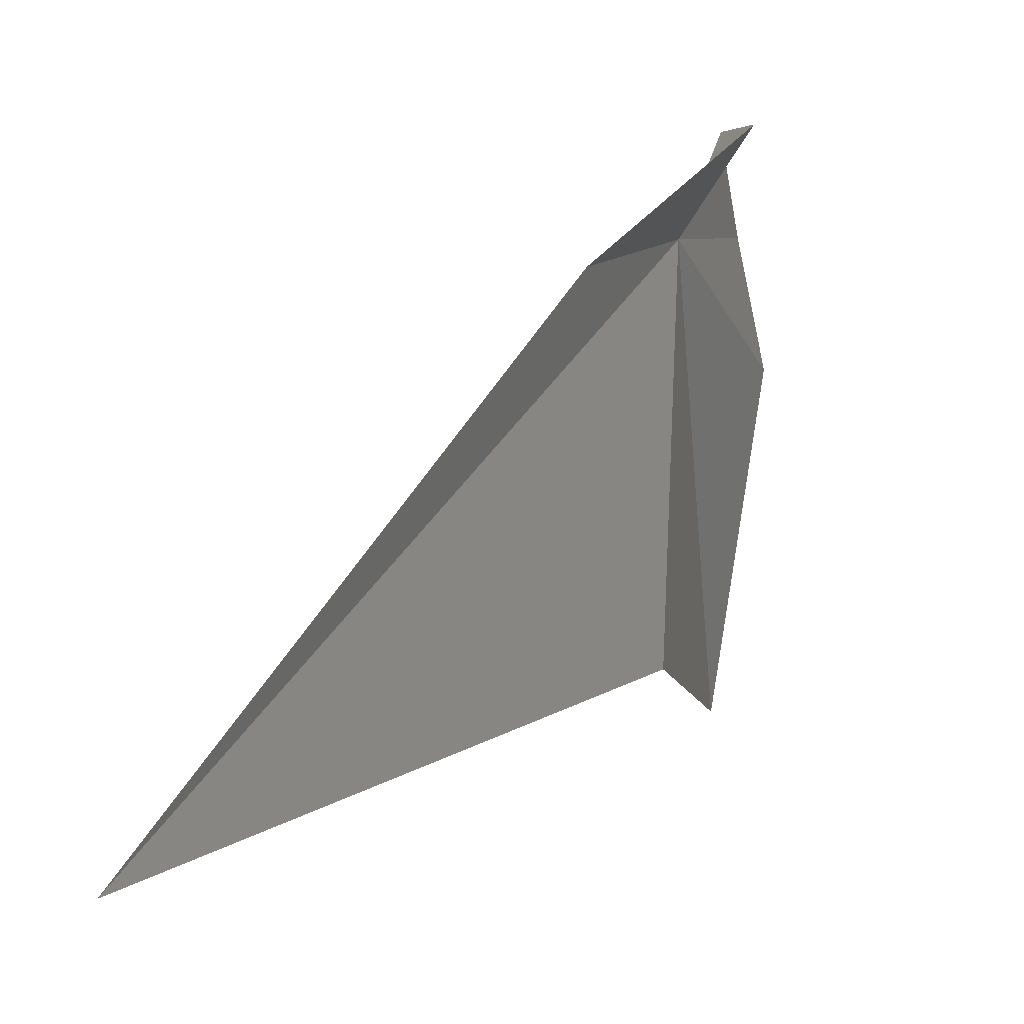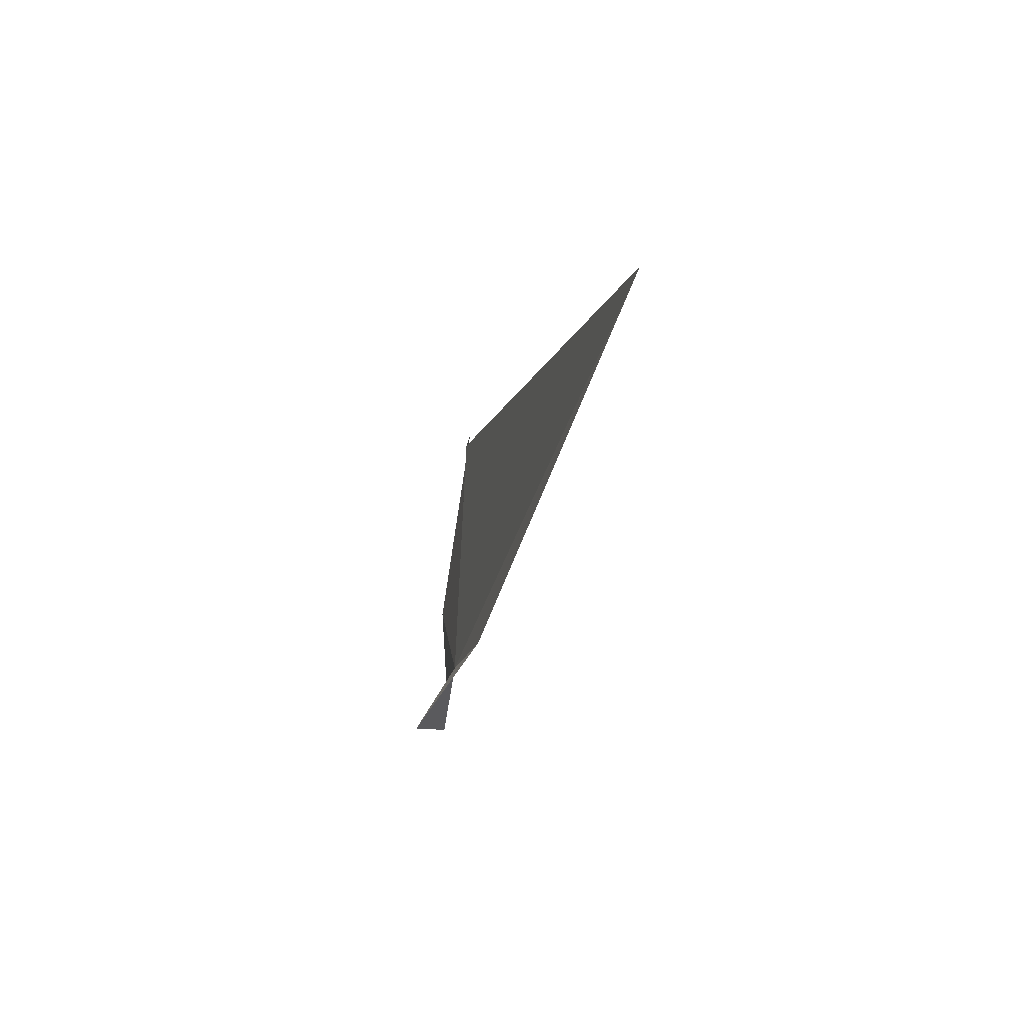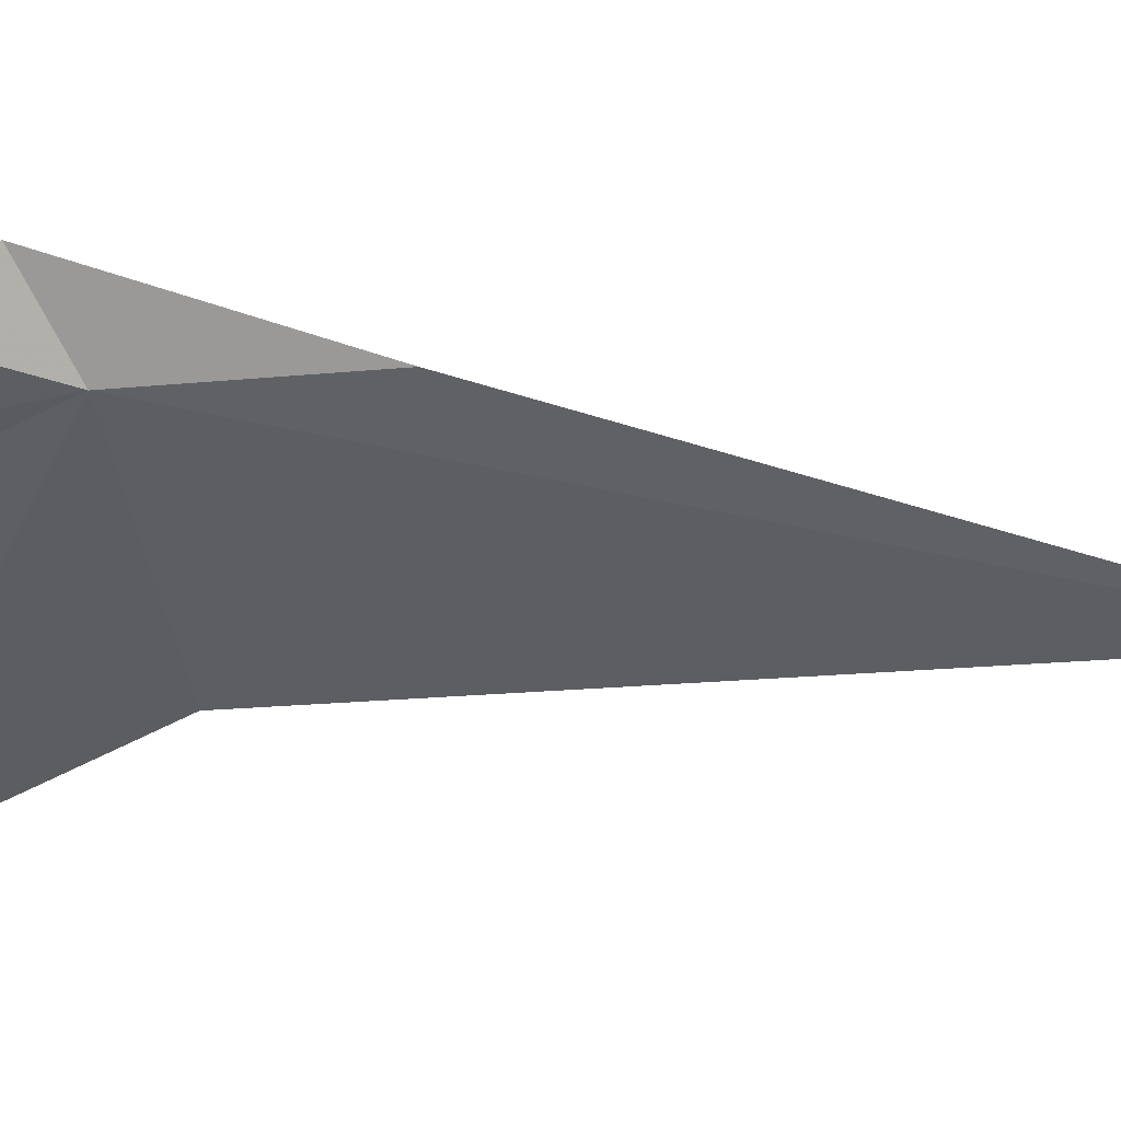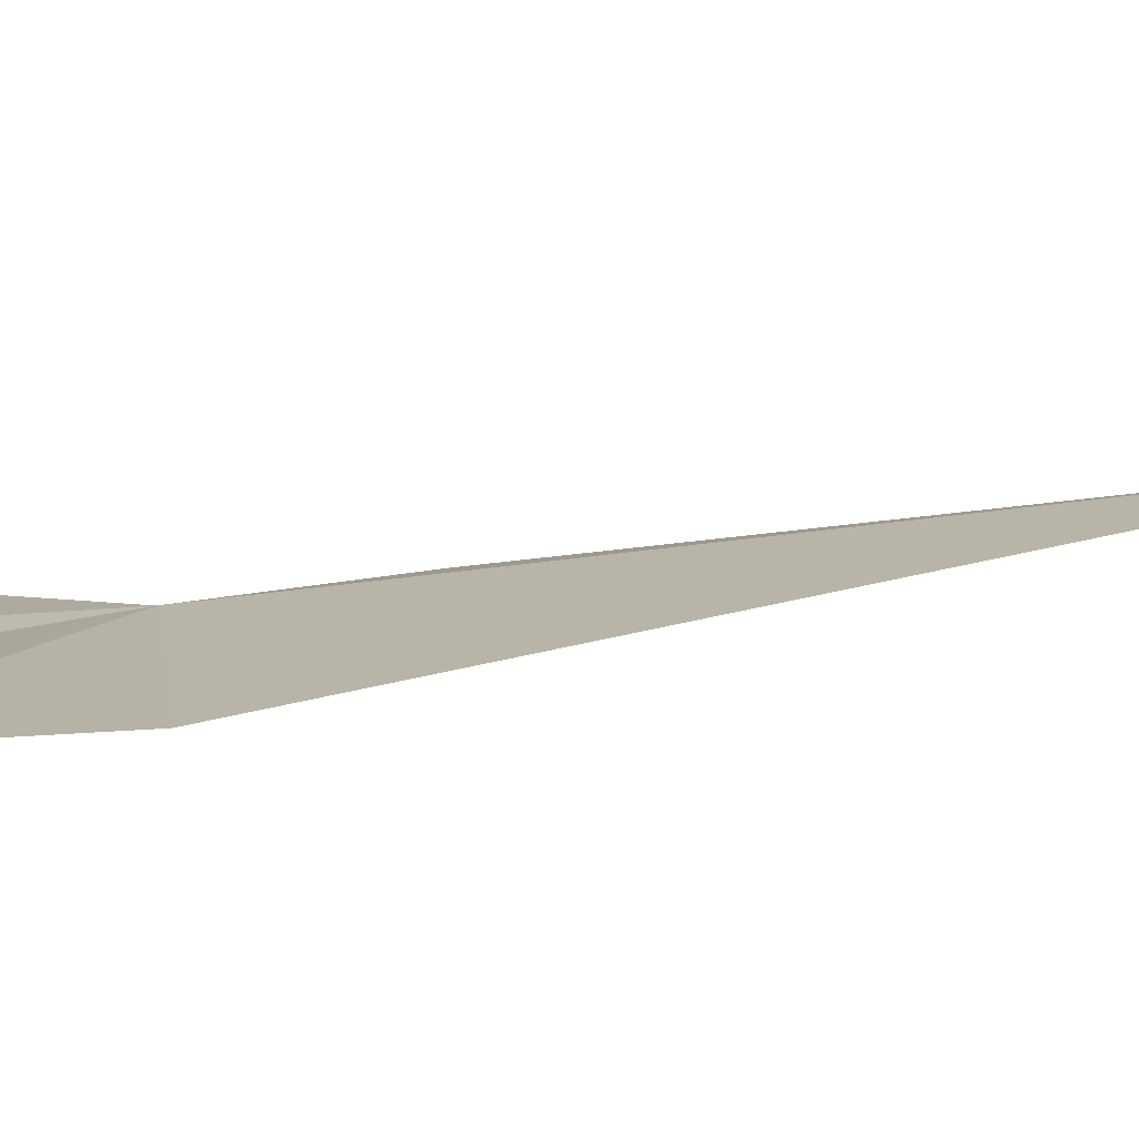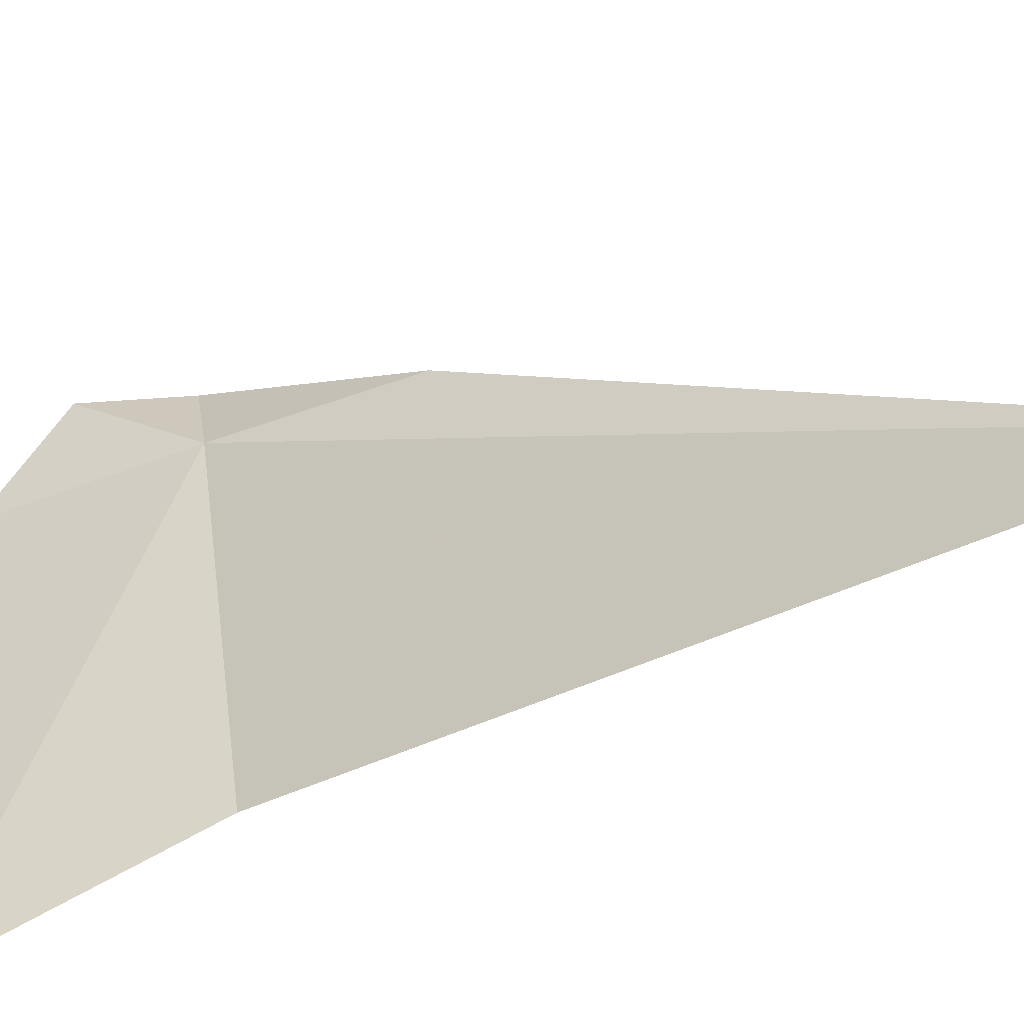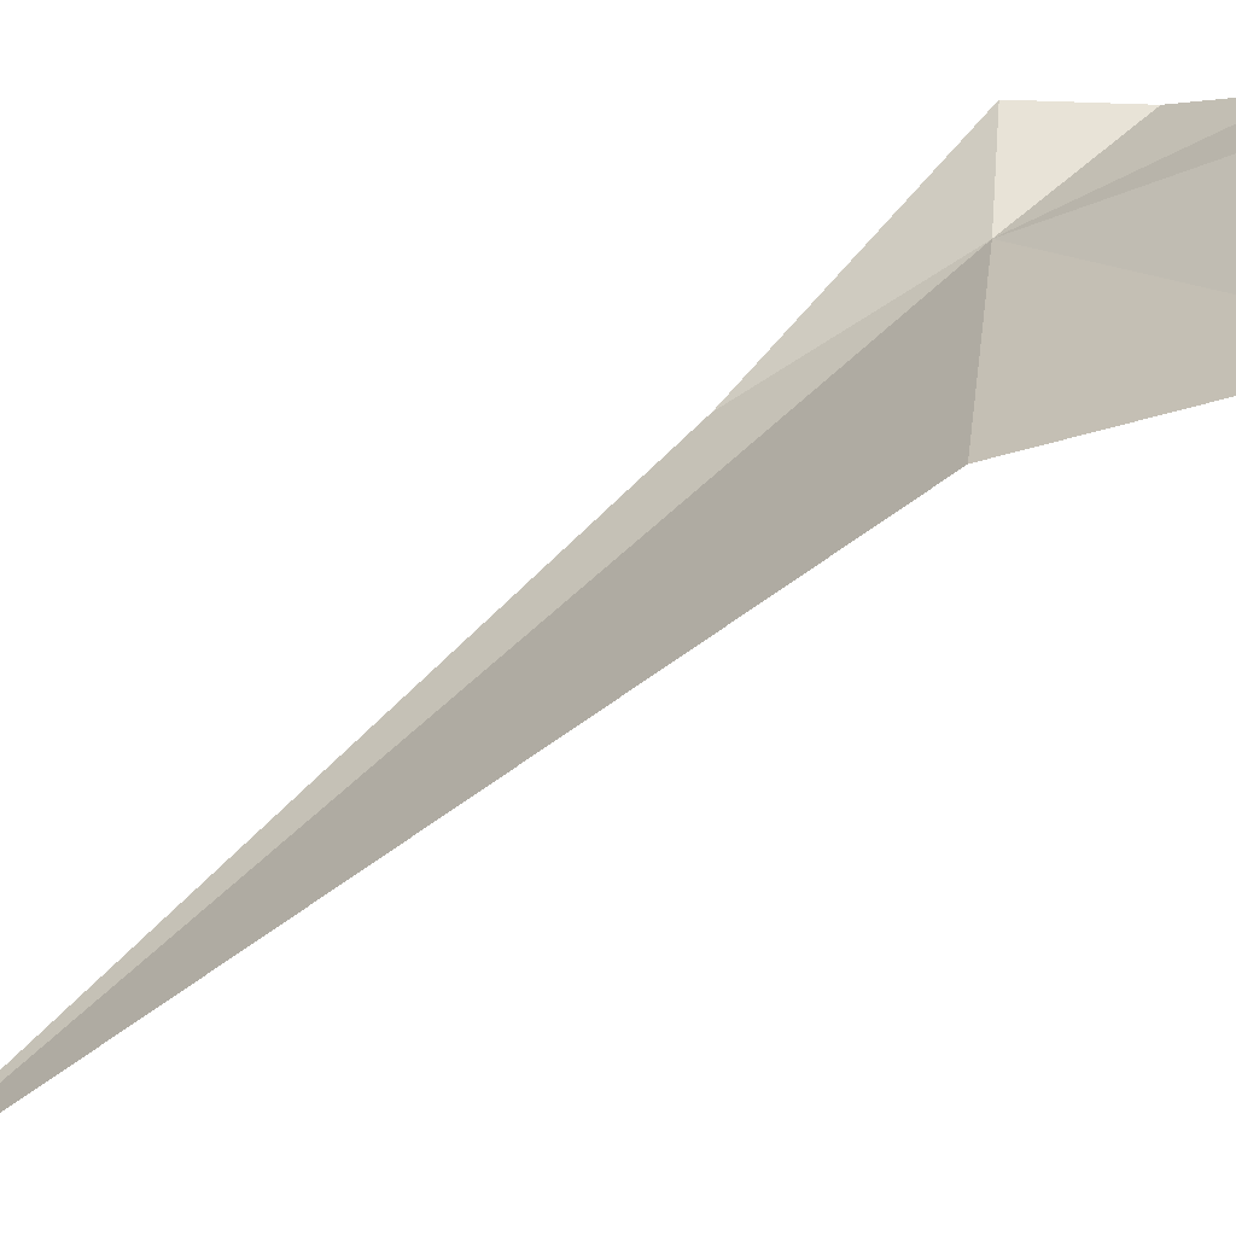
<metadata>
{"format":"obj","ext":"obj","renderer":"f3d","projection":"perspective","resolution":1024,"background":"white","views":[{"elev":10.1,"azim":-169.2,"up":"+Z"},{"elev":75.0,"azim":2.3,"up":"+Y"},{"elev":49.7,"azim":73.1,"up":"+Z"},{"elev":-77.7,"azim":86.7,"up":"+Z"},{"elev":-32.7,"azim":108.7,"up":"+Z"},{"elev":-66.9,"azim":-67.5,"up":"+Z"}]}
</metadata>
<code>
v -11.05 25.83 7.327
v -11.08 25.56 7.495
v -11.09 25.38 7.287
v -11.17 25.76 7.522
v -10.96 26.28 7.323
v -11.05 25.37 6.379
v -11.13 25.21 7.018
v -11.04 25.93 6.586
v -10.58 27.7 6.662
f 1 3 2
f 1 4 5
f 1 2 4
f 1 6 7
f 1 8 6
f 1 9 8
f 1 7 3
f 1 5 9

</code>
